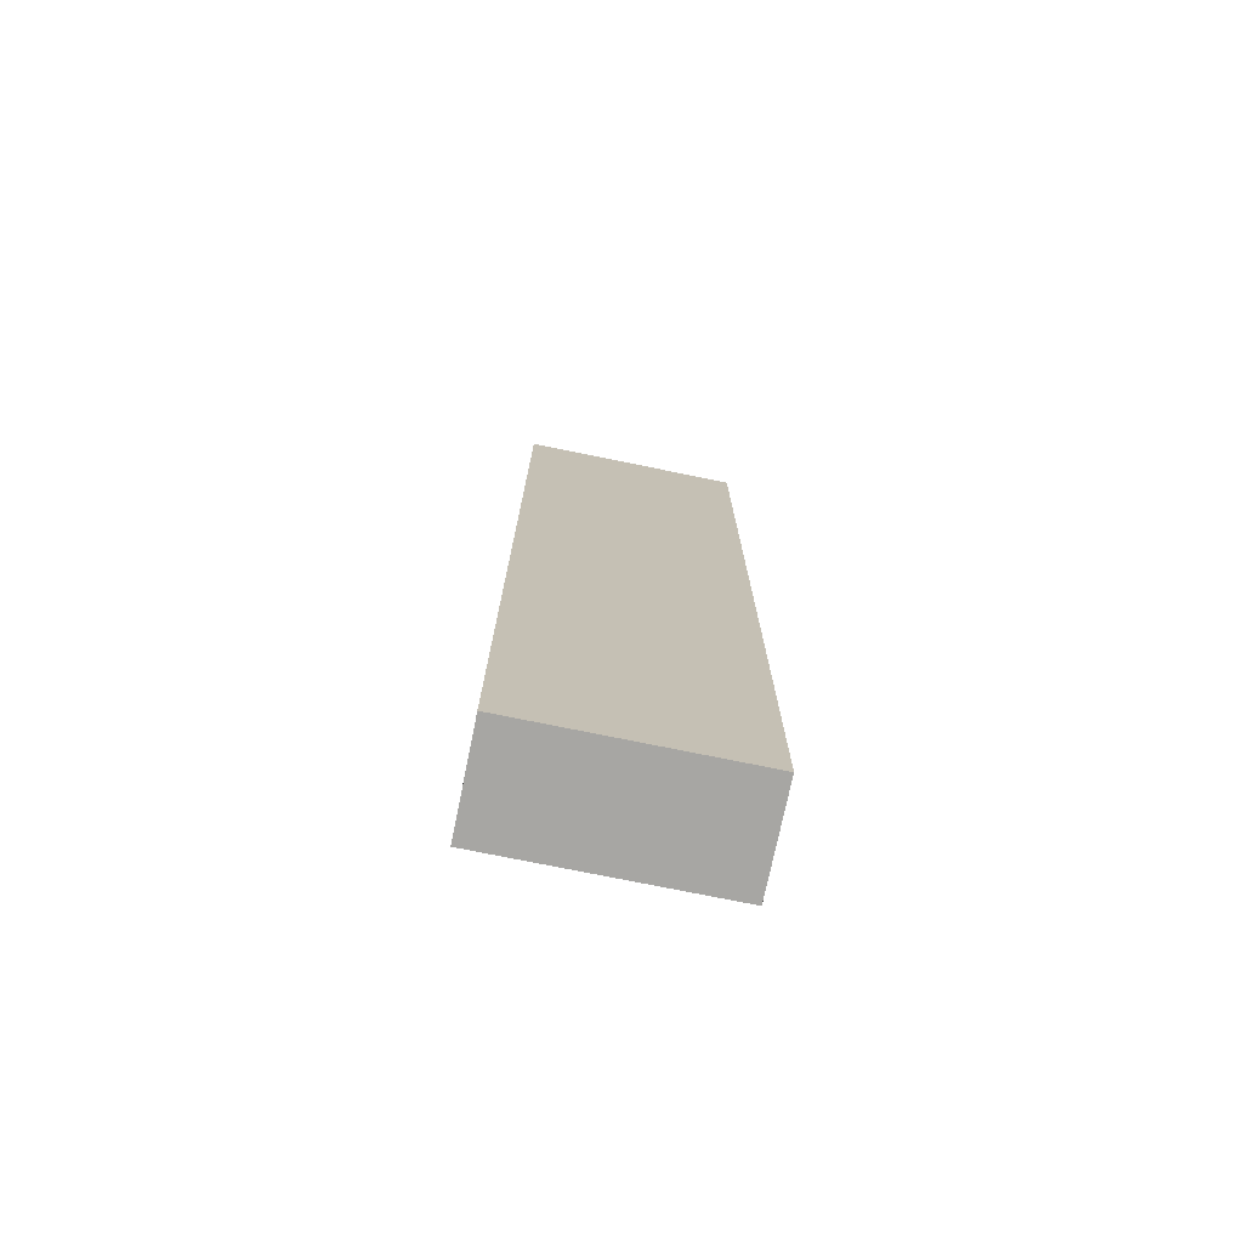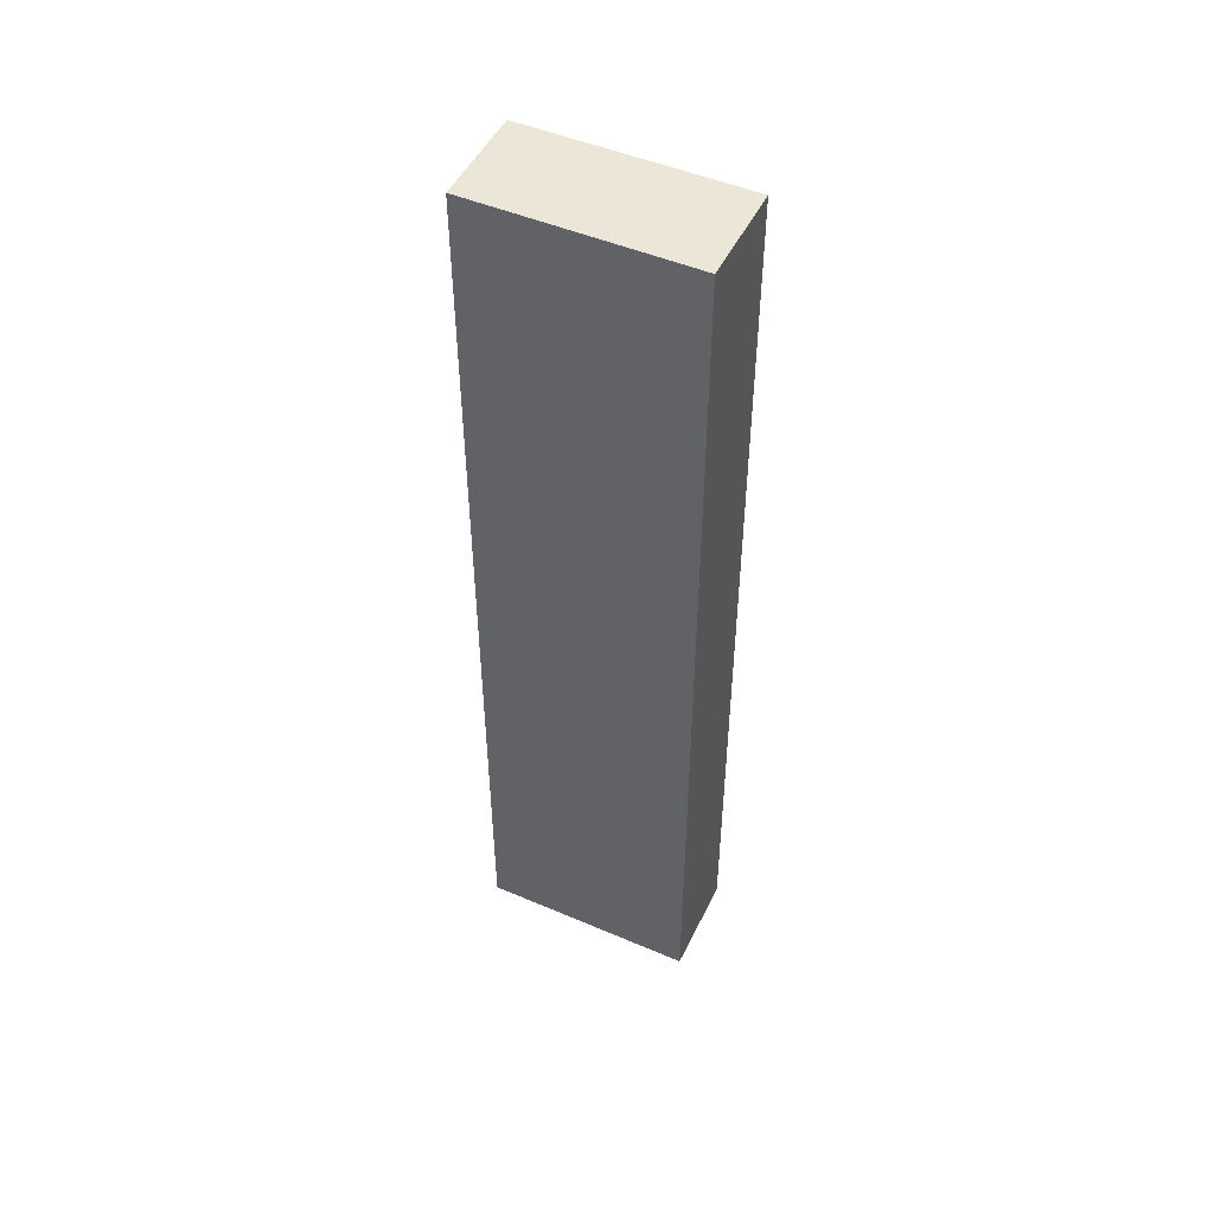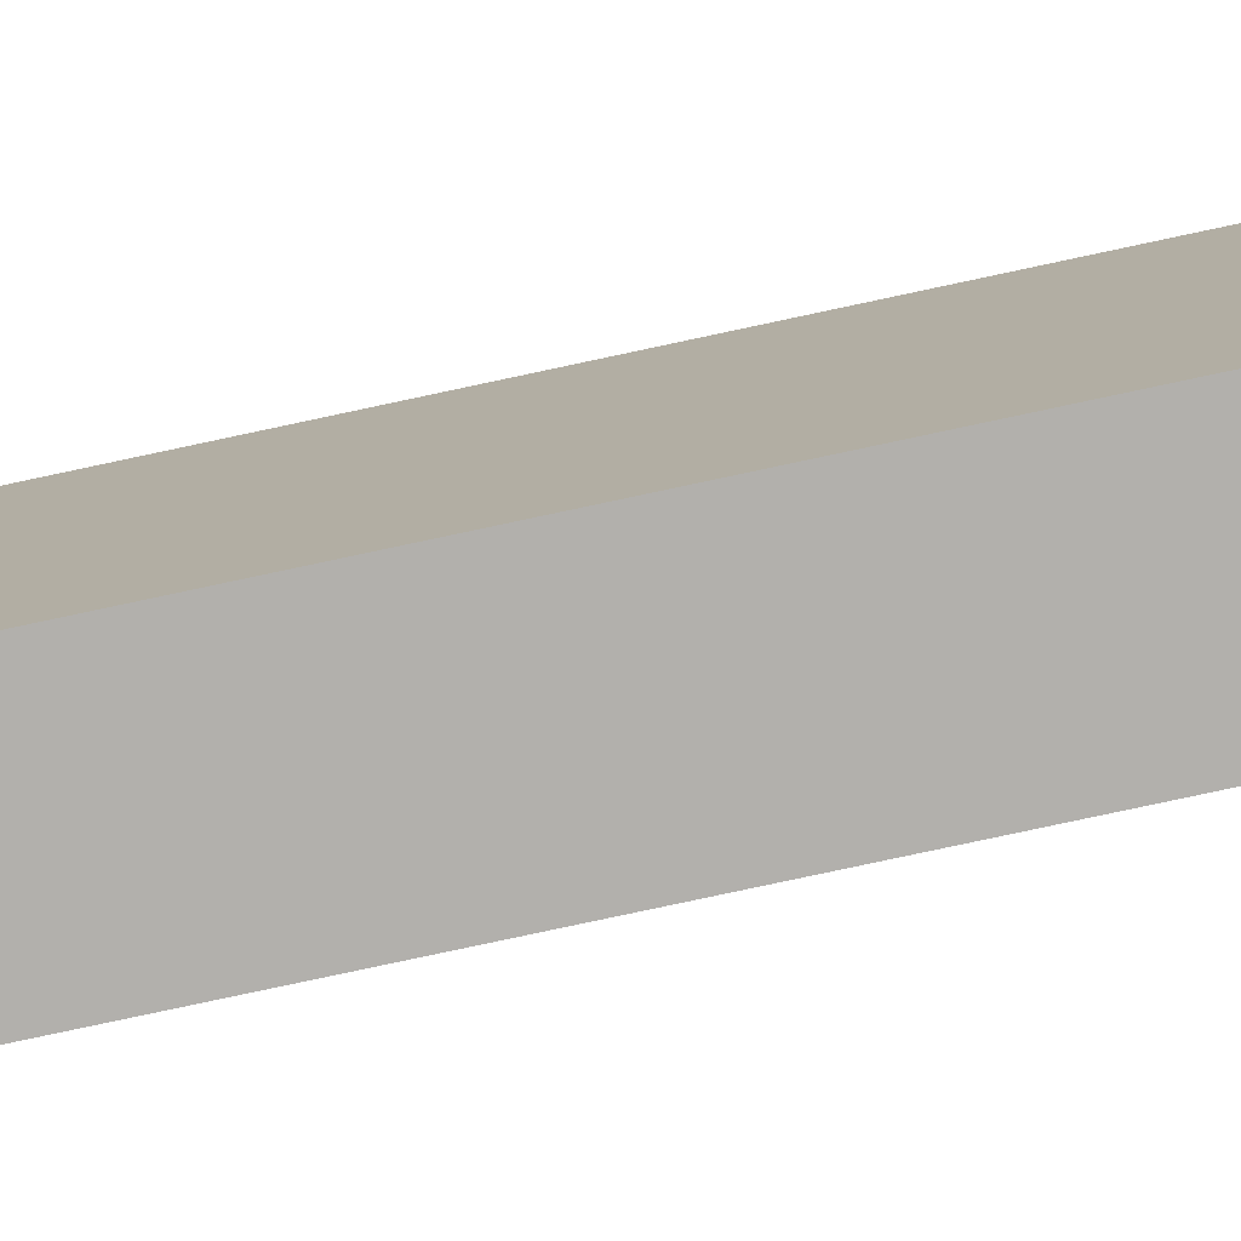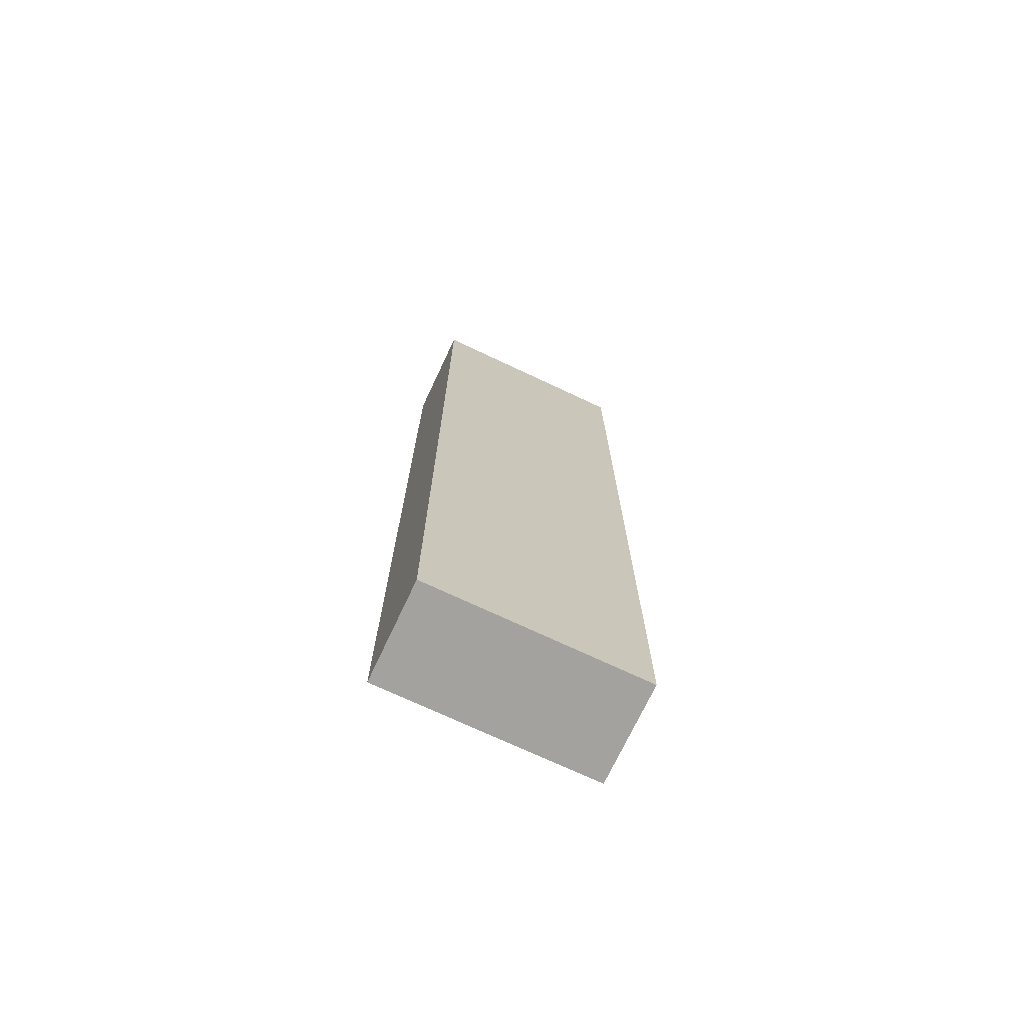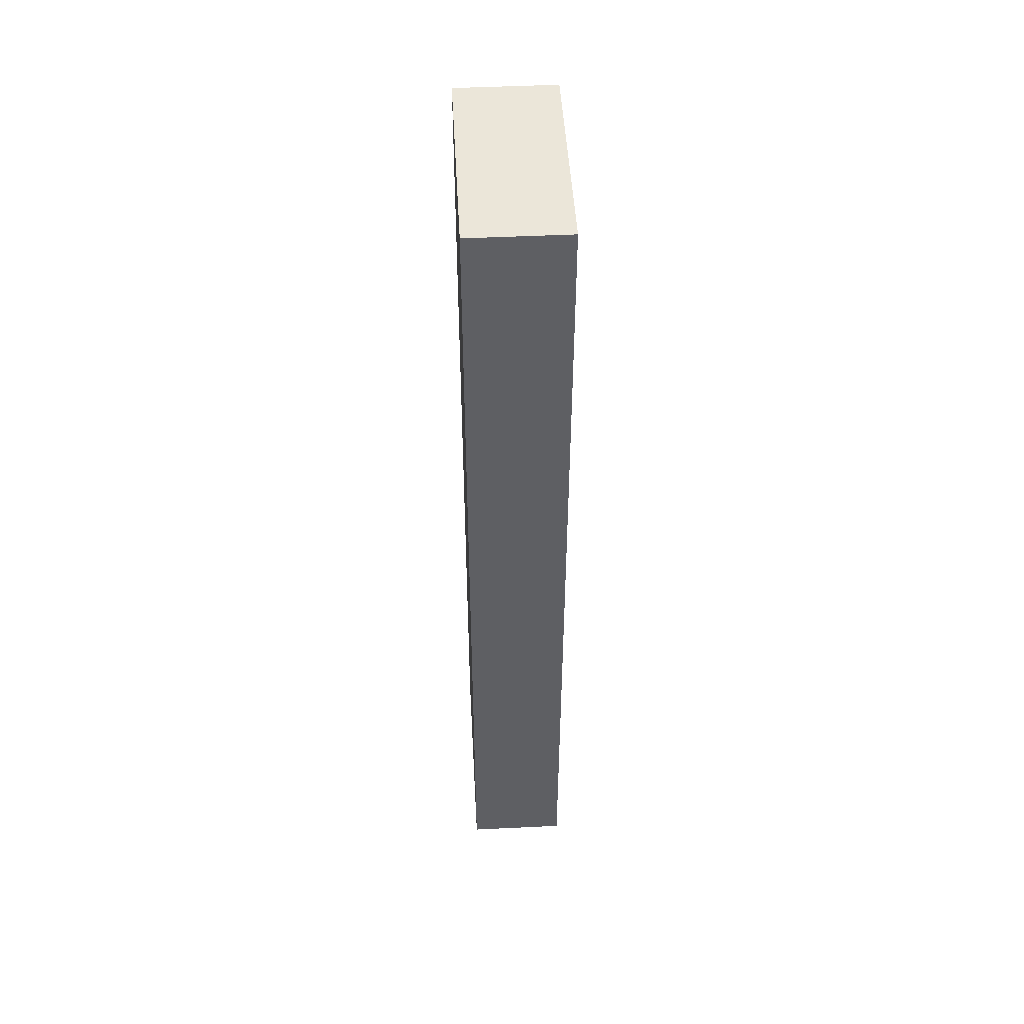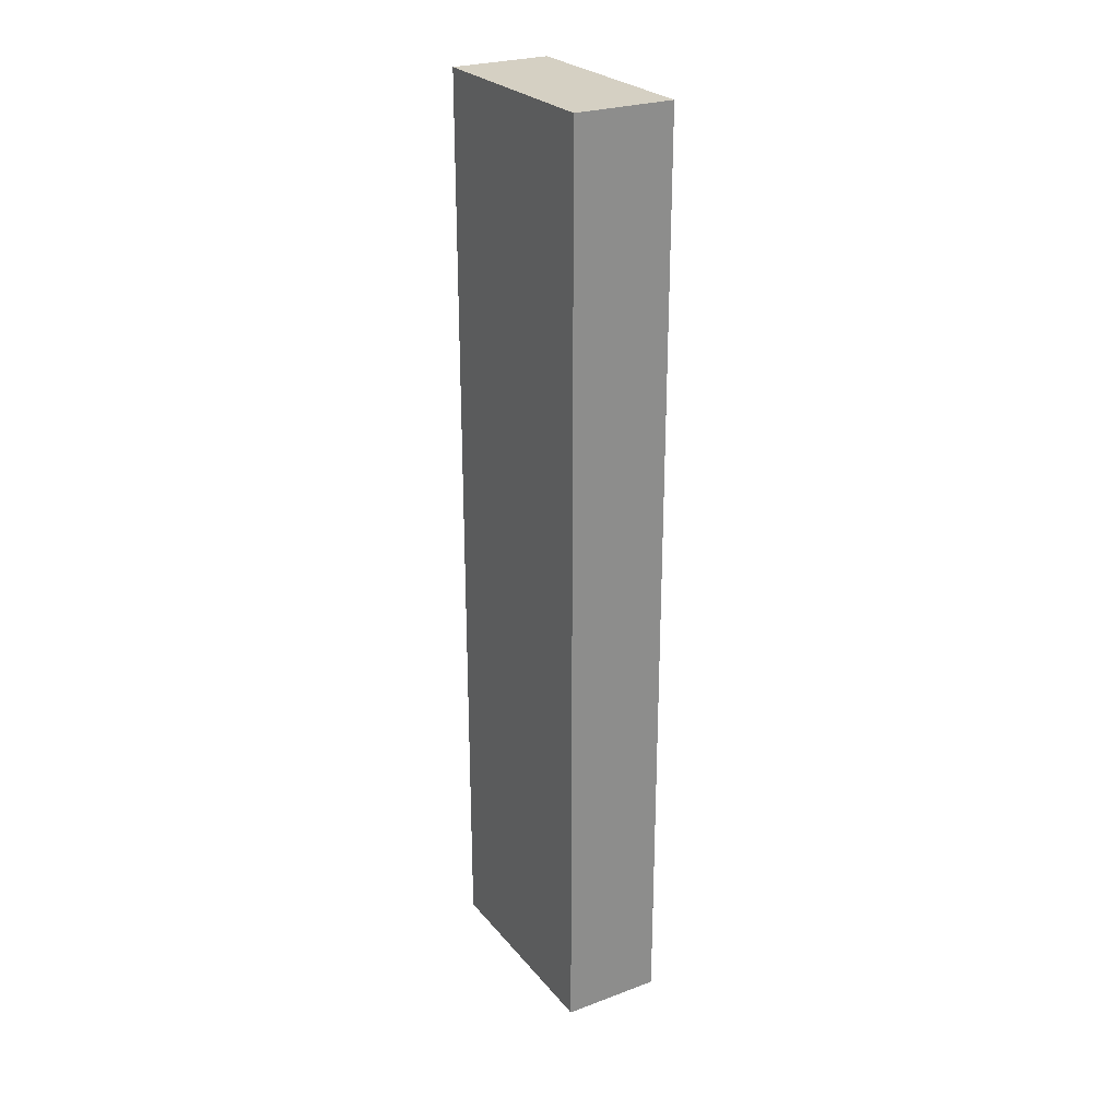
<metadata>
{"format":"obj","ext":"obj","renderer":"f3d","projection":"perspective","resolution":1024,"background":"white","views":[{"elev":-74.2,"azim":-101.6,"up":"+Y"},{"elev":49.2,"azim":-64.7,"up":"+Y"},{"elev":-78.8,"azim":102.1,"up":"+Z"},{"elev":-72.4,"azim":-115.2,"up":"+Y"},{"elev":48.2,"azim":-3.1,"up":"+Y"},{"elev":26.0,"azim":-30.3,"up":"+Y"}]}
</metadata>
<code>
g COL_InflatableWall11_MO
v -1.616 -15.22 3.528
v -1.616 -0.000332 3.528
v -1.473e-06 -0.000332 3.528
v -1.473e-06 -15.22 3.528
v -1.616 -0.000332 3.528
v -1.616 0 2.461e-07
v -1.473e-06 0 2.461e-07
v -1.473e-06 -0.000332 3.528
v -1.616 0 2.461e-07
v -1.616 -15.22 2.461e-07
v -1.473e-06 -15.22 2.461e-07
v -1.473e-06 0 2.461e-07
v -1.616 -15.22 2.461e-07
v -1.616 -15.22 3.528
v -1.473e-06 -15.22 3.528
v -1.473e-06 -15.22 2.461e-07
v -1.473e-06 -15.22 3.528
v -1.473e-06 -0.000332 3.528
v -1.473e-06 0 2.461e-07
v -1.473e-06 -15.22 2.461e-07
v -1.616 -15.22 2.461e-07
v -1.616 0 2.461e-07
v -1.616 -0.000332 3.528
v -1.616 -15.22 3.528
g COL_InflatableWall11_MO_0
f 3 2 1
f 4 3 1
f 7 6 5
f 8 7 5
f 11 10 9
f 12 11 9
f 15 14 13
f 16 15 13
f 19 18 17
f 20 19 17
f 23 22 21
f 24 23 21

</code>
